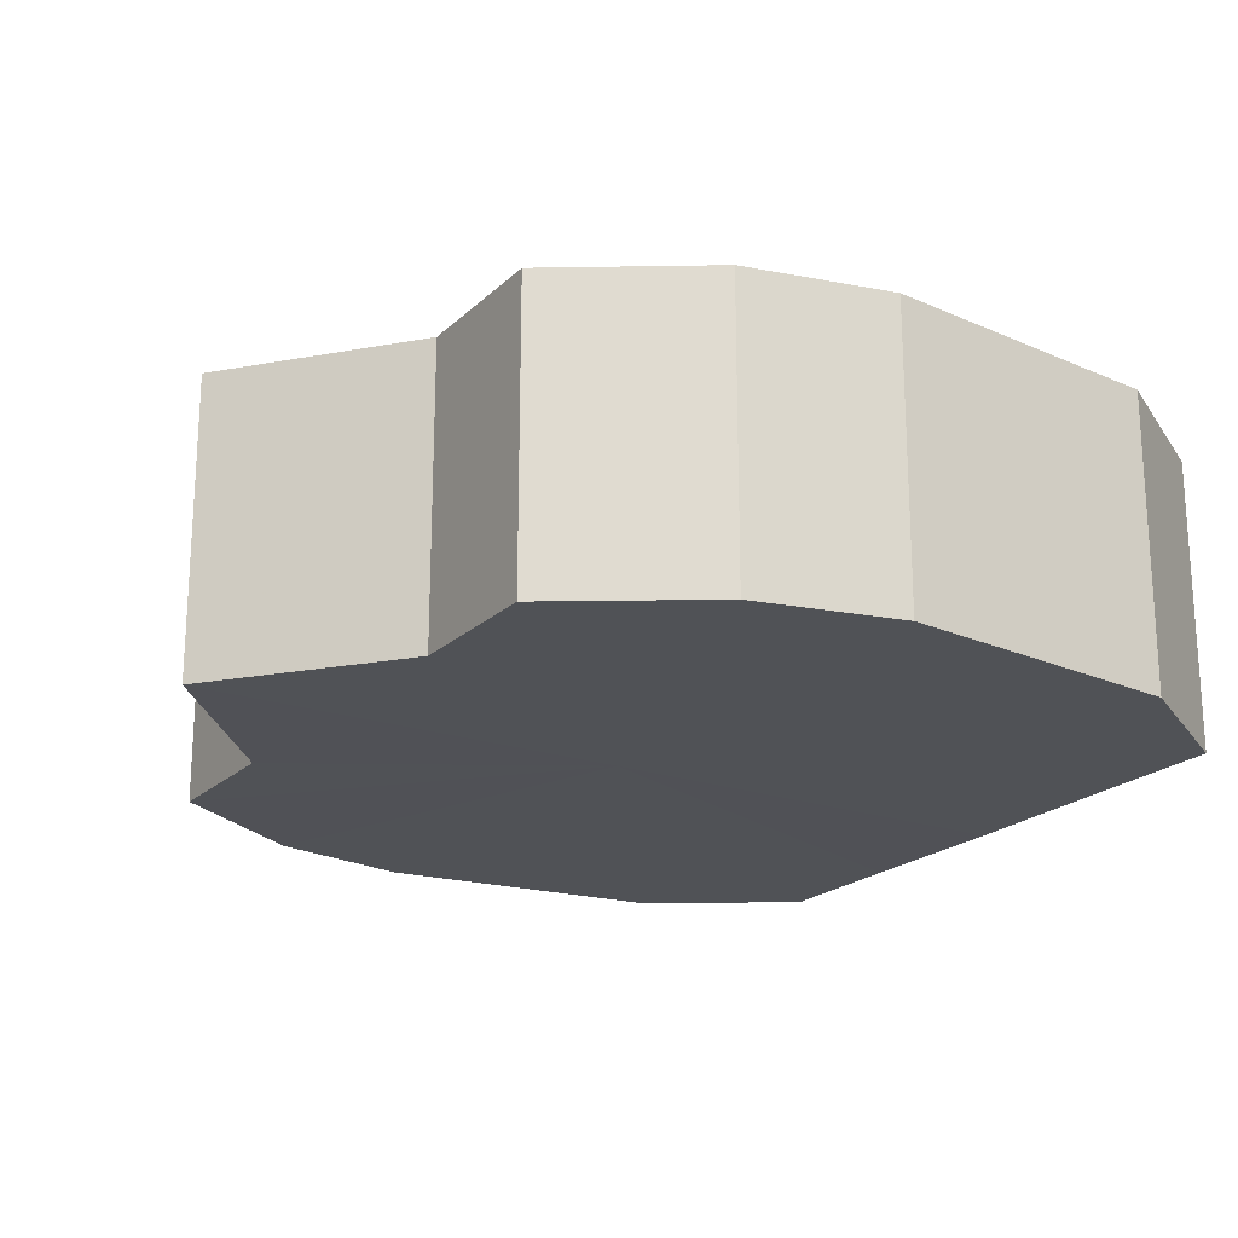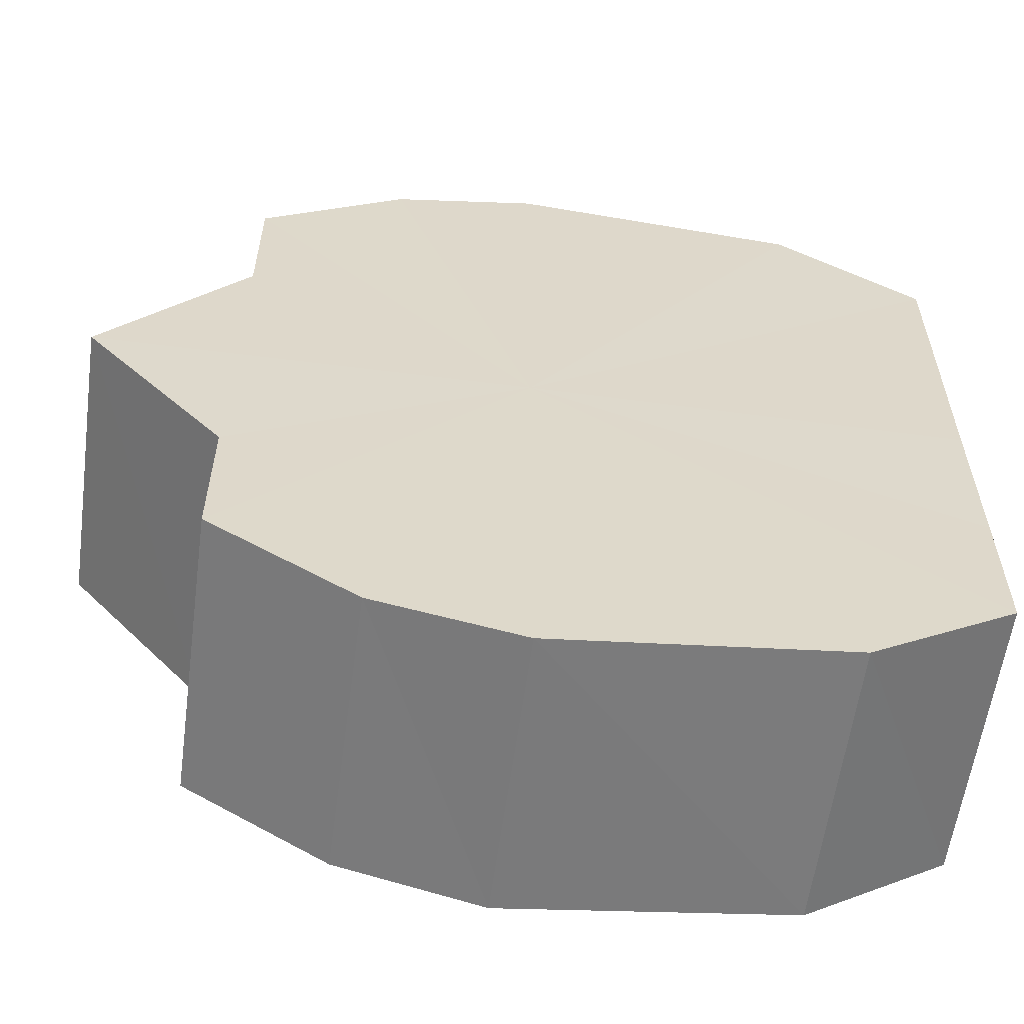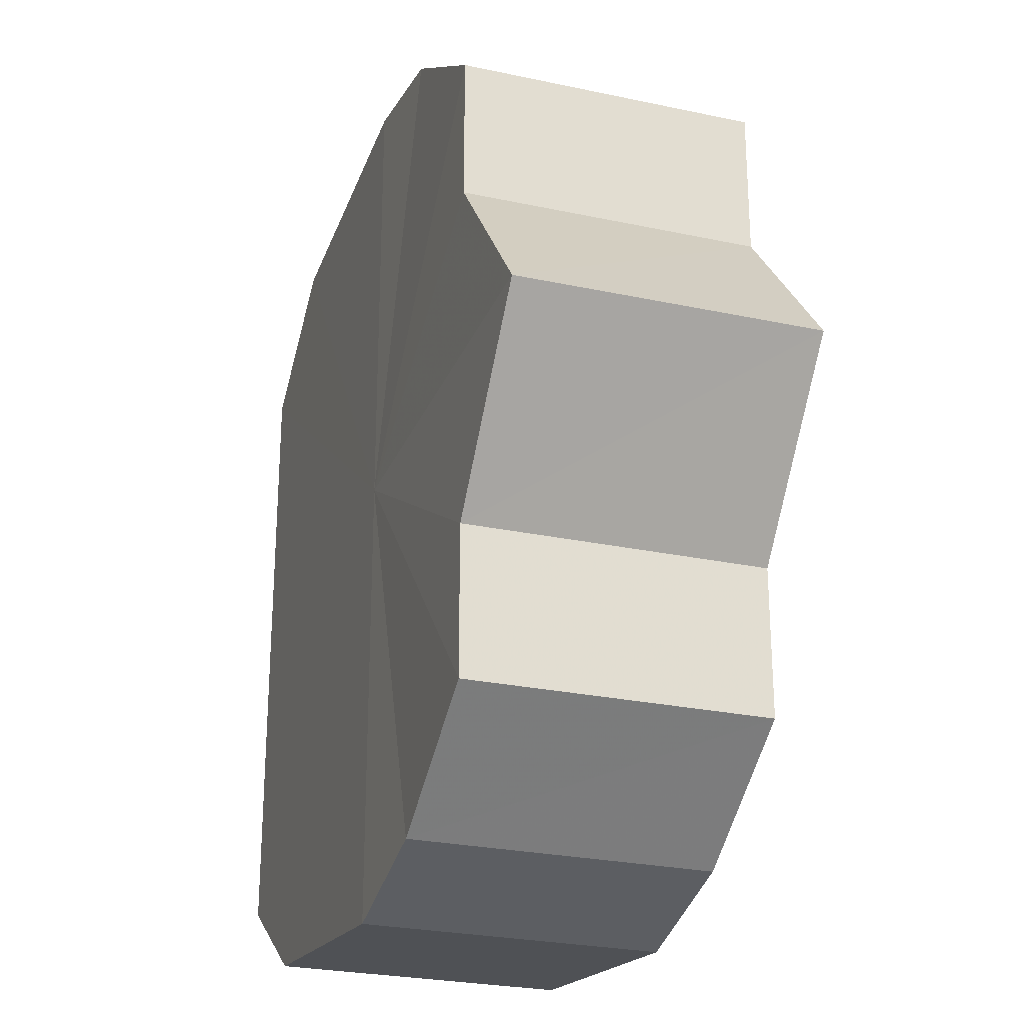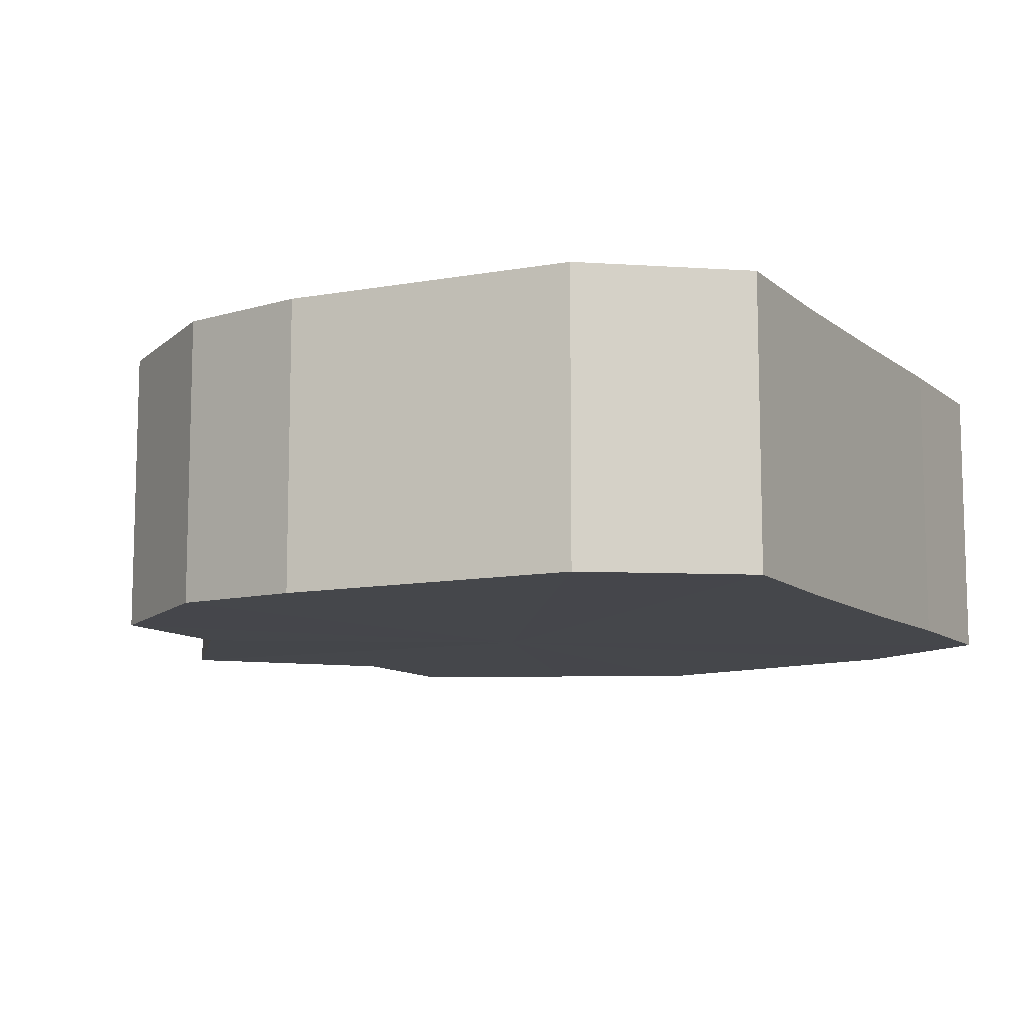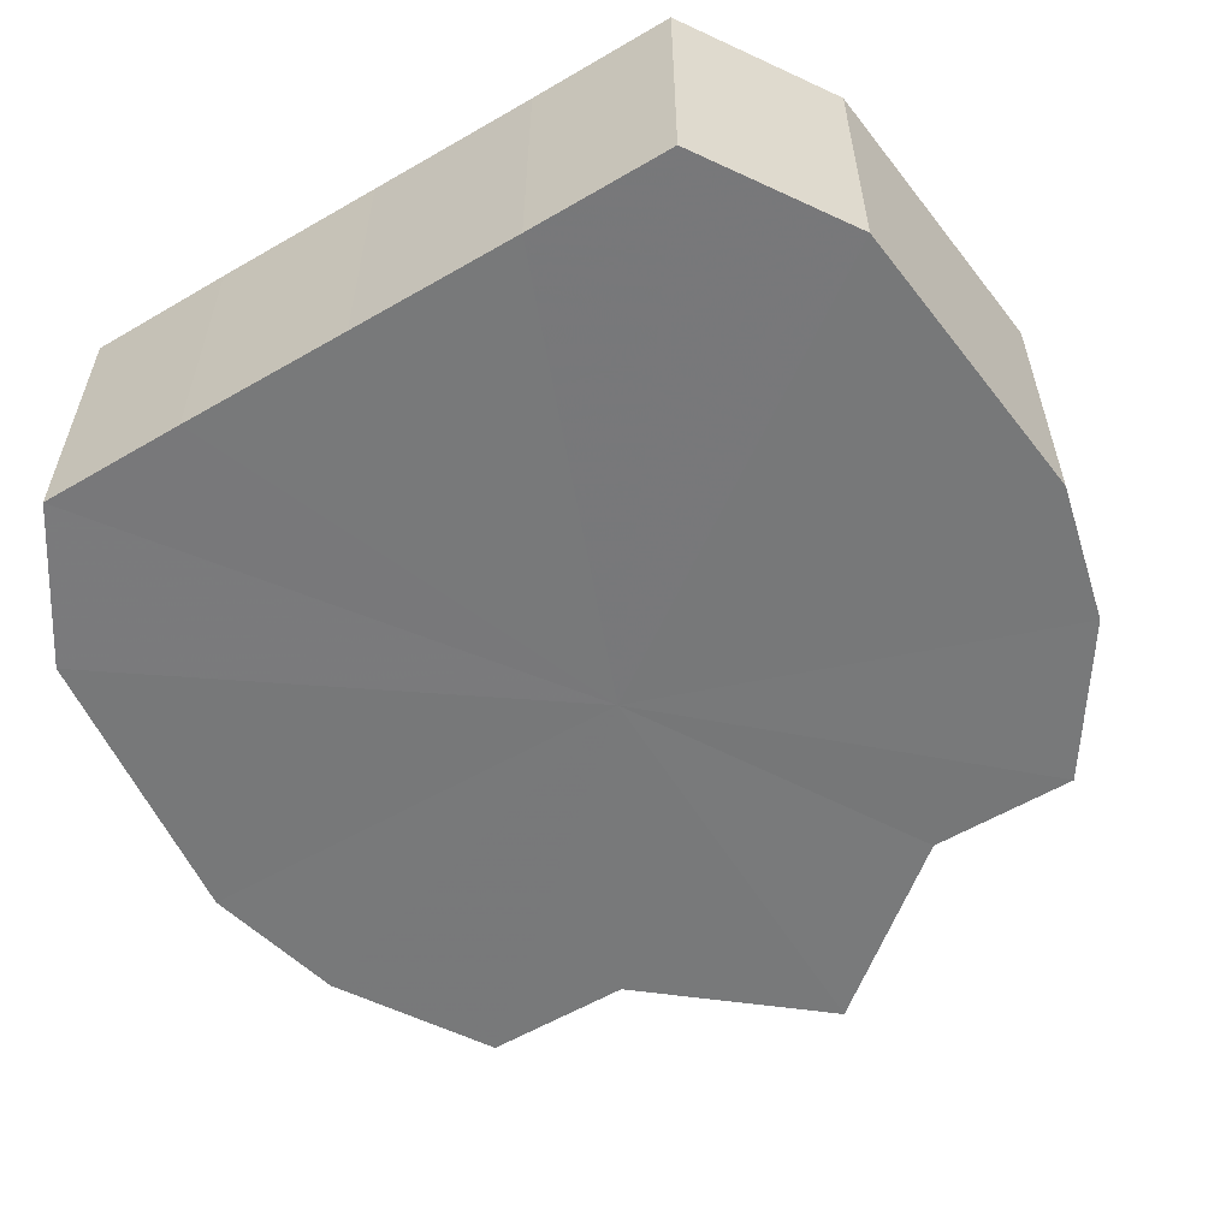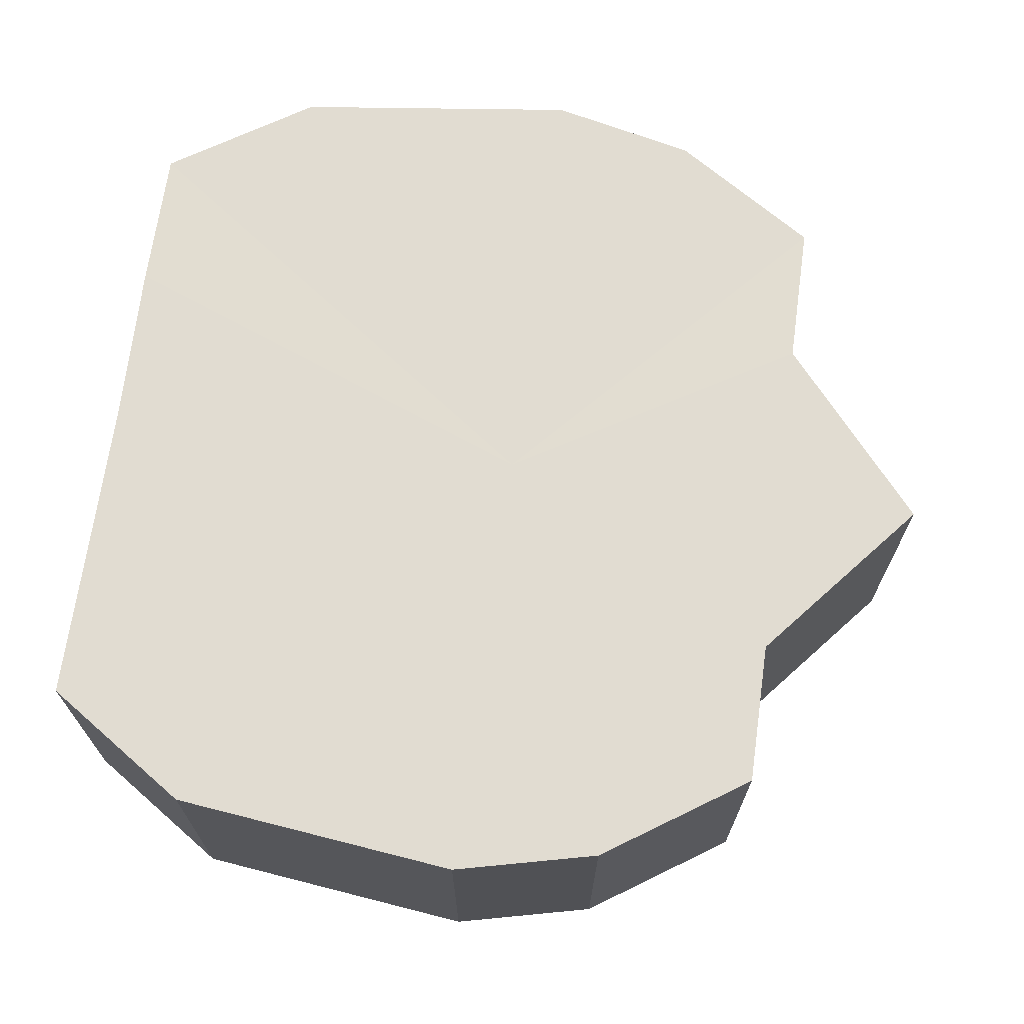
<metadata>
{"format":"obj","ext":"obj","renderer":"f3d","projection":"perspective","resolution":1024,"background":"white","views":[{"elev":-20.7,"azim":-32.1,"up":"+Y"},{"elev":-58.9,"azim":-7.7,"up":"+Z"},{"elev":-26.0,"azim":-108.7,"up":"+Z"},{"elev":-10.2,"azim":28.7,"up":"+Y"},{"elev":-57.5,"azim":120.9,"up":"+Y"},{"elev":69.0,"azim":-172.4,"up":"+Y"}]}
</metadata>
<code>
o 25717
v 2244 1879 13.4
v 2244 1879 13.4
v 2244 1879 13.4
v 2244 1879 13.4
v 2244 1879 13.4
v 2244 1879 13.4
v 2244 1879 13.4
v 2244 1879 13.39
v 2244 1879 13.4
v 2244 1879 13.4
v 2244 1879 13.4
v 2244 1879 13.37
v 2244 1879 13.39
v 2244 1879 13.39
v 2244 1879 13.39
v 2244 1879 13.36
v 2244 1879 13.37
v 2244 1879 13.37
v 2244 1879 13.37
v 2244 1879 13.35
v 2244 1879 13.36
v 2244 1879 13.36
v 2244 1879 13.36
v 2244 1879 13.35
v 2244 1879 13.35
v 2244 1879 13.35
v 2244 1879 13.35
v 2244 1879 13.34
v 2244 1879 13.35
v 2244 1879 13.35
v 2244 1879 13.35
v 2244 1879 13.34
v 2244 1879 13.4
v 2244 1879 13.4
v 2244 1879 13.4
v 2244 1879 13.4
v 2244 1879 13.4
v 2244 1879 13.4
v 2244 1879 13.4
v 2244 1879 13.4
v 2244 1879 13.4
v 2244 1879 13.39
v 2244 1879 13.39
v 2244 1879 13.39
v 2244 1879 13.4
v 2244 1879 13.37
v 2244 1879 13.39
v 2244 1879 13.37
v 2244 1879 13.37
v 2244 1879 13.36
v 2244 1879 13.37
v 2244 1879 13.35
v 2244 1879 13.36
v 2244 1879 13.36
v 2244 1879 13.36
v 2244 1879 13.35
v 2244 1879 13.35
v 2244 1879 13.34
v 2244 1879 13.35
v 2244 1879 13.35
v 2244 1879 13.35
v 2244 1879 13.35
v 2244 1879 13.34
v 2244 1879 13.35
v 2244 1879 13.37
v 2244 1879 13.4
v 2244 1879 13.4
v 2244 1879 13.4
v 2244 1879 13.4
v 2244 1879 13.39
v 2244 1879 13.4
v 2244 1879 13.37
v 2244 1879 13.39
v 2244 1879 13.36
v 2244 1879 13.37
v 2244 1879 13.35
v 2244 1879 13.36
v 2244 1879 13.35
v 2244 1879 13.35
v 2244 1879 13.34
v 2244 1879 13.35
v 2244 1879 13.37
v 2244 1879 13.4
v 2244 1879 13.4
v 2244 1879 13.4
v 2244 1879 13.4
v 2244 1879 13.4
v 2244 1879 13.39
v 2244 1879 13.39
v 2244 1879 13.37
v 2244 1879 13.37
v 2244 1879 13.36
v 2244 1879 13.36
v 2244 1879 13.35
v 2244 1879 13.35
v 2244 1879 13.35
v 2244 1879 13.35
v 2244 1879 13.34
f 1 2 3
f 2 4 5
f 6 1 7
f 4 8 9
f 10 6 11
f 8 12 13
f 14 10 15
f 12 16 17
f 18 14 19
f 16 20 21
f 22 18 23
f 20 24 25
f 26 22 27
f 24 28 29
f 30 26 31
f 28 30 32
f 33 34 35
f 35 36 37
f 38 39 33
f 40 41 38
f 37 42 43
f 44 45 40
f 46 47 44
f 43 48 49
f 50 51 46
f 52 53 50
f 49 54 55
f 56 57 52
f 58 59 56
f 55 60 61
f 62 63 58
f 61 64 62
f 65 66 67
f 65 68 66
f 65 67 69
f 65 70 68
f 65 69 71
f 65 72 70
f 65 71 73
f 65 74 72
f 65 73 75
f 65 76 74
f 65 75 77
f 65 78 76
f 65 77 79
f 65 80 78
f 65 79 81
f 65 81 80
f 82 83 84
f 82 85 83
f 82 84 86
f 82 87 85
f 82 86 88
f 82 89 87
f 82 88 90
f 82 91 89
f 82 90 92
f 82 93 91
f 82 92 94
f 82 95 93
f 82 94 96
f 82 97 95
f 82 96 98
f 82 98 97

</code>
